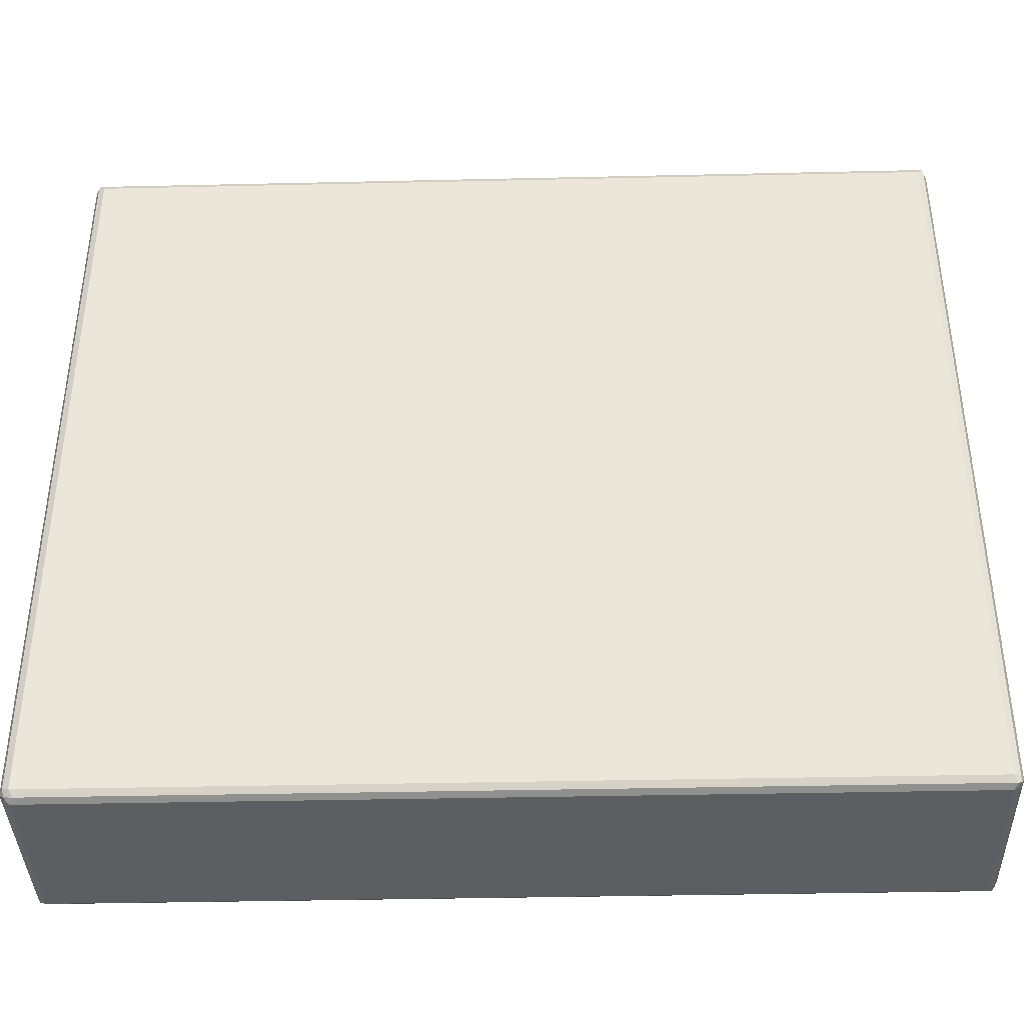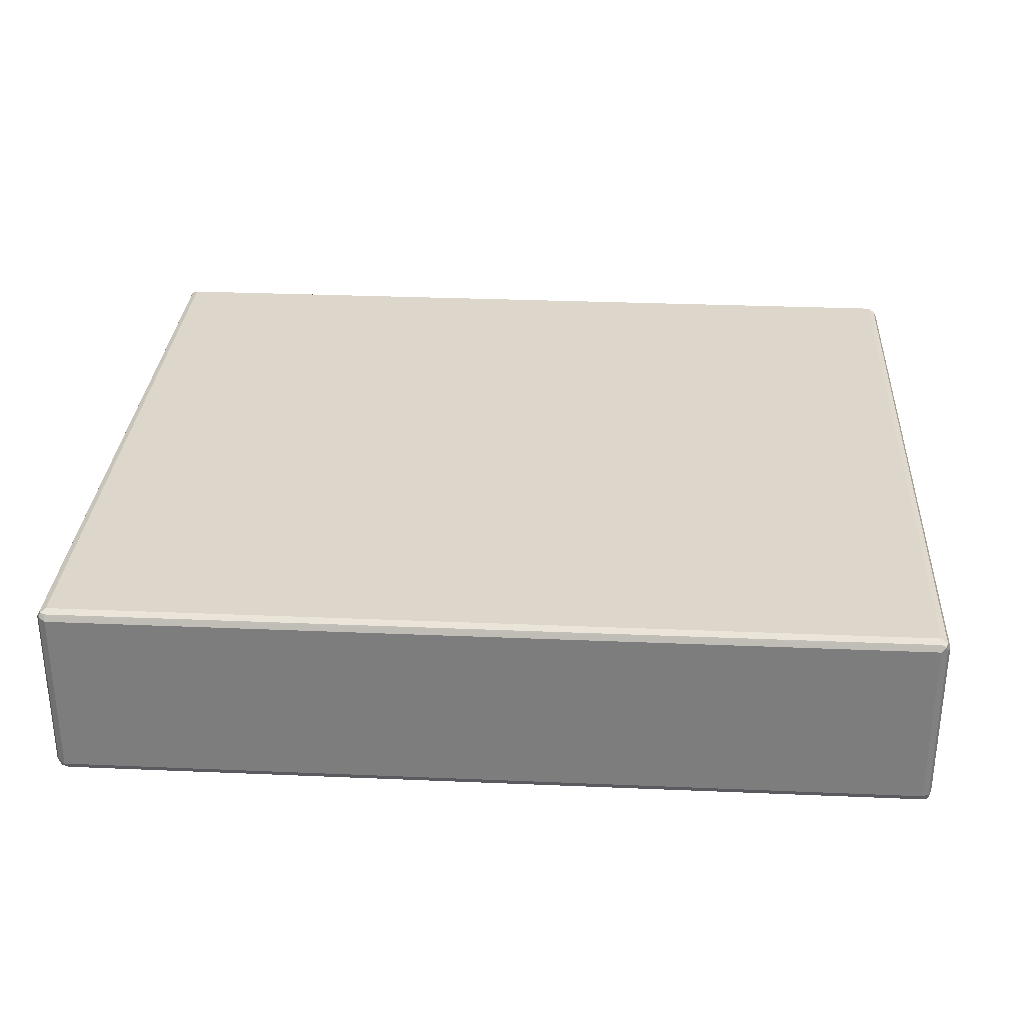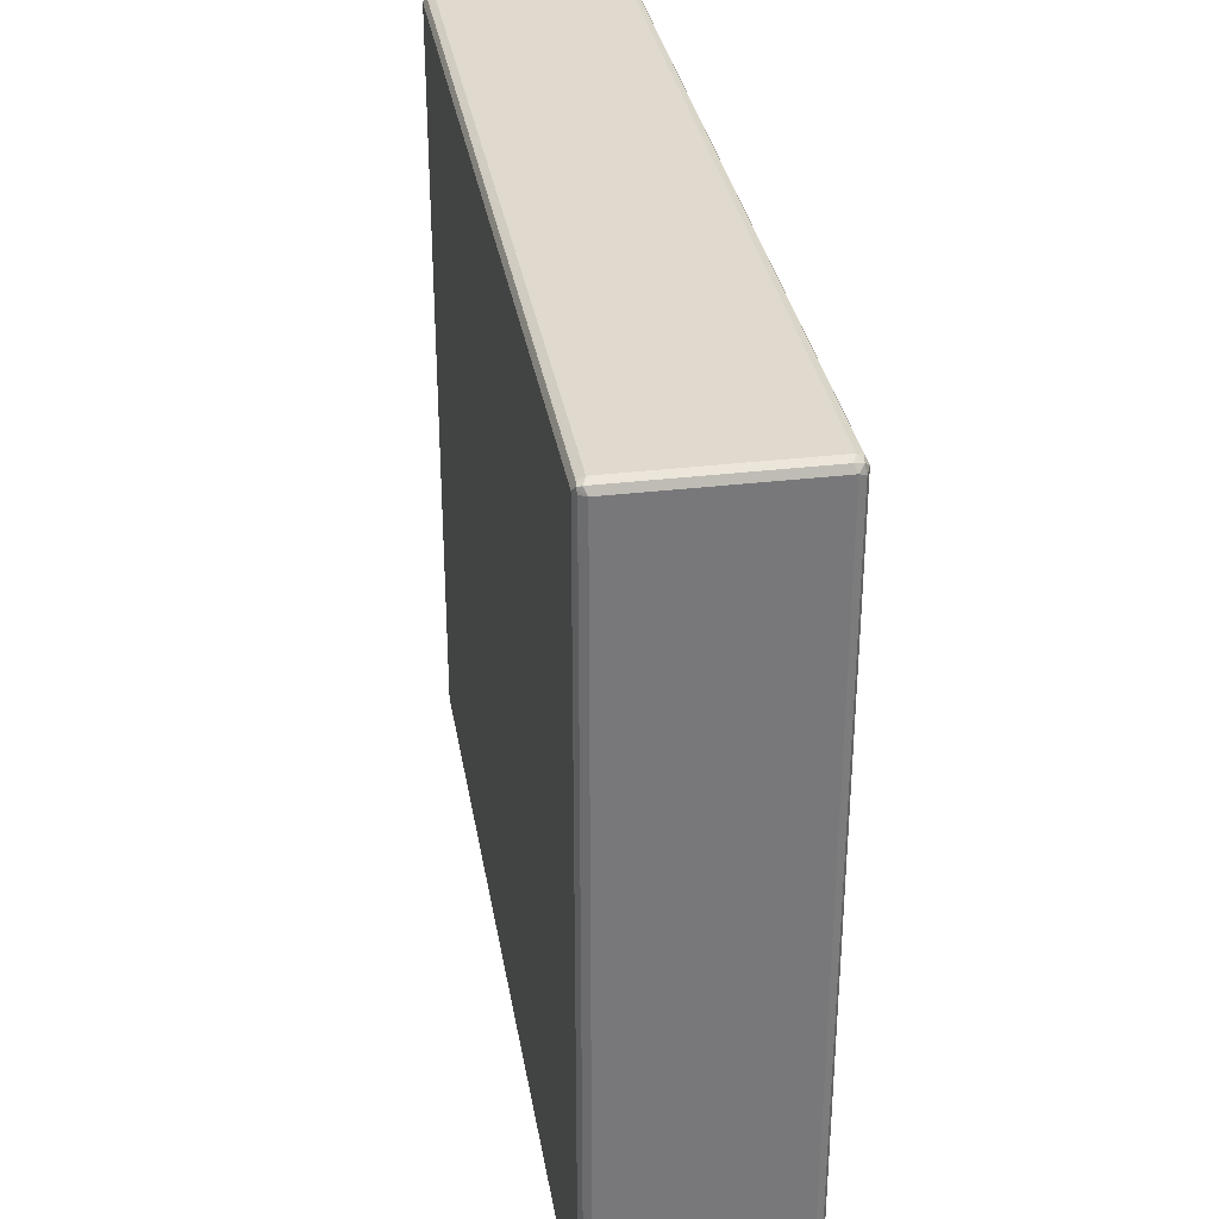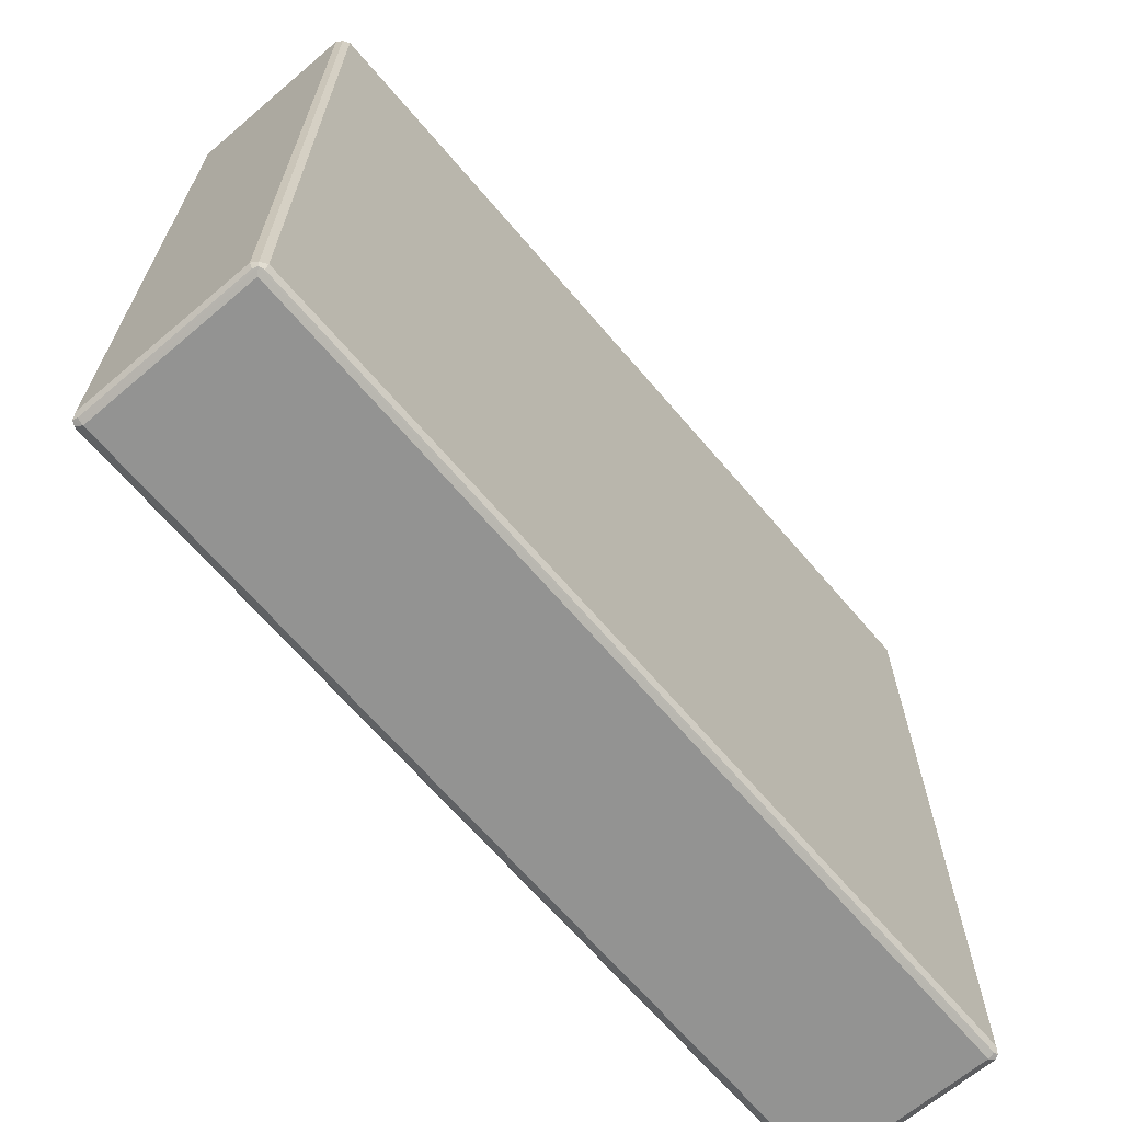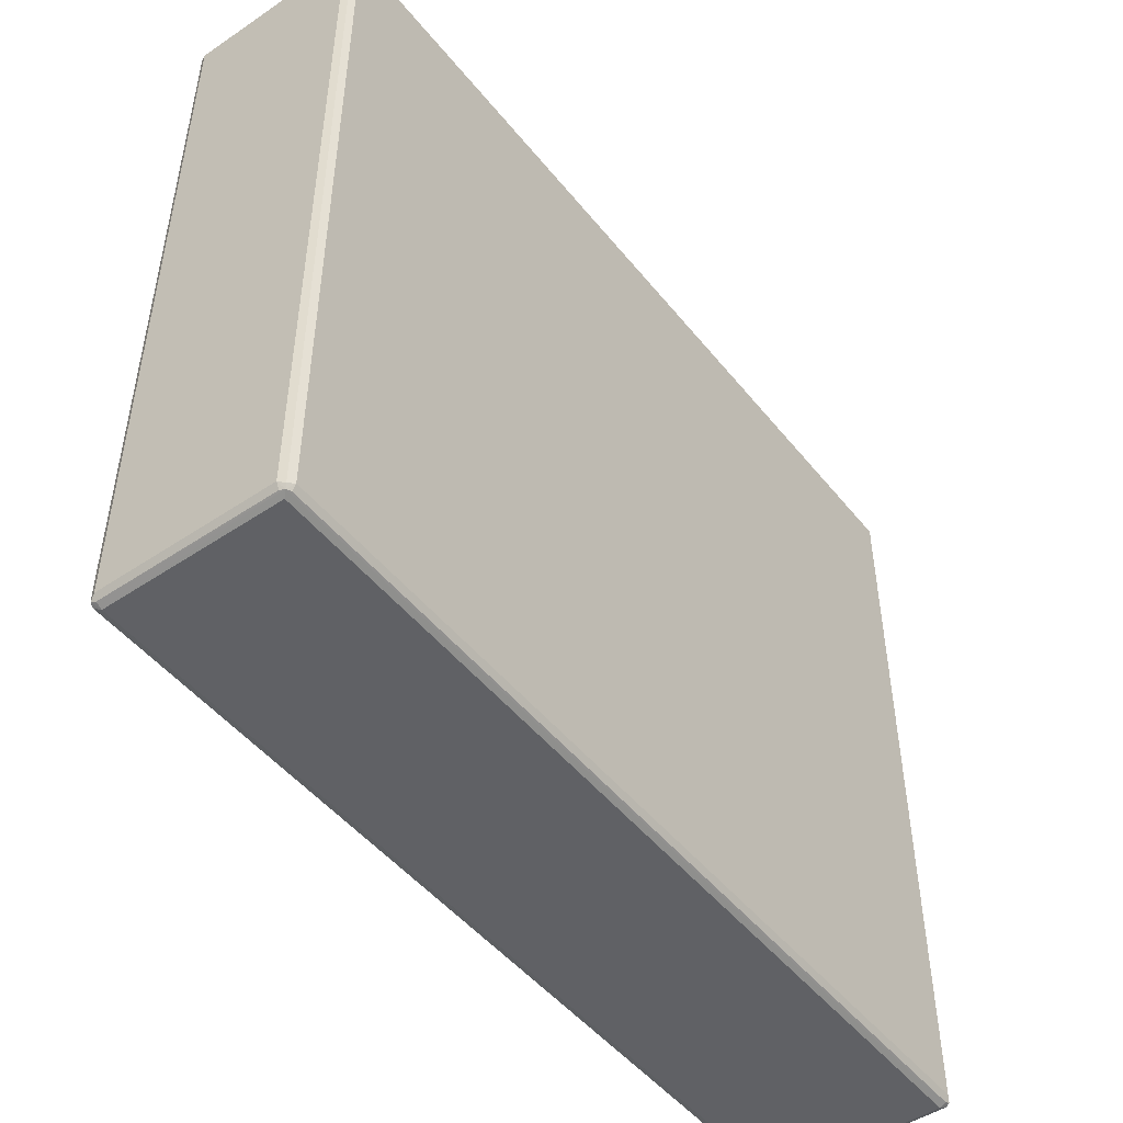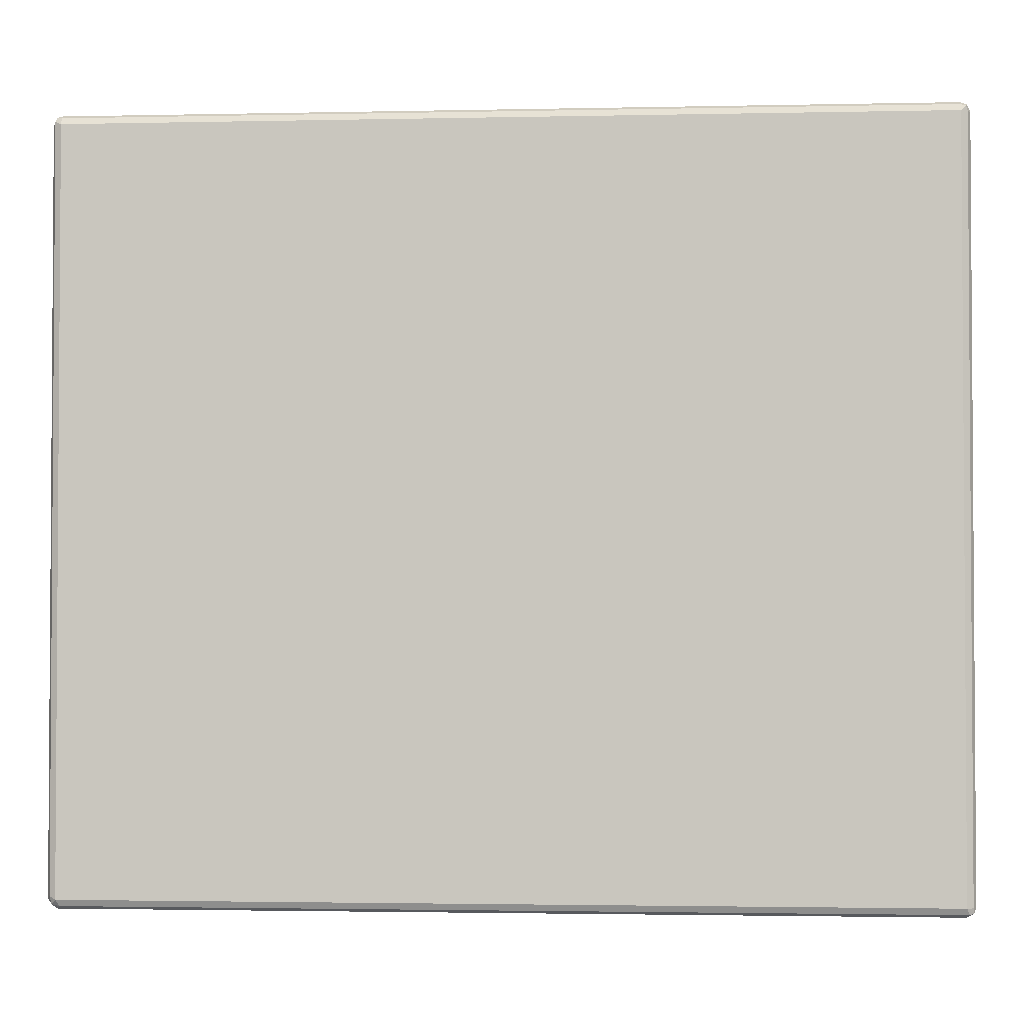
<metadata>
{"format":"obj","ext":"obj","renderer":"f3d","projection":"perspective","resolution":1024,"background":"white","views":[{"elev":-38.8,"azim":-178.4,"up":"+Z"},{"elev":30.5,"azim":3.5,"up":"+Y"},{"elev":32.9,"azim":-99.4,"up":"+Z"},{"elev":-66.6,"azim":-49.6,"up":"+Z"},{"elev":-48.5,"azim":-53.1,"up":"+Z"},{"elev":-2.2,"azim":-175.7,"up":"+Z"}]}
</metadata>
<code>
v 0.7149 0.143 -0.6356
v 0.7096 0.1536 -0.6303
v 0.723 0.1509 -0.6277
v 0.7255 0.1377 -0.6303
v 0.7149 -0.143 -0.6356
v -0.7149 0.143 -0.6356
v 0.7149 0.1589 -0.6197
v -0.7202 0.1536 -0.6303
v 0.7255 0.1536 -0.6143
v 0.731 0.143 -0.6197
v 0.7255 -0.1483 -0.6303
v 0.723 -0.1549 -0.6277
v 0.7149 -0.1536 -0.6303
v 0.6118 -0.1509 -0.6316
v -0.7149 -0.143 -0.6356
v -0.723 -0.1509 -0.6316
v -0.7255 0.143 -0.6303
v -0.727 0.1509 -0.6277
v 0.7149 0.1589 0.6197
v -0.7149 0.1589 -0.6197
v 0.7255 0.1536 0.6249
v 0.731 -0.143 -0.6197
v 0.731 0.143 0.6197
v 0.7255 -0.1536 -0.6197
v 0.723 -0.1549 0.5481
v 0.7149 -0.1589 -0.6197
v -0.6118 -0.1549 -0.6277
v -0.7149 -0.1536 -0.6303
v -0.7149 -0.1589 -0.6197
v -0.7255 -0.1536 -0.6249
v -0.731 -0.143 -0.6197
v -0.7255 -0.143 -0.6303
v -0.731 0.143 -0.6197
v -0.727 0.1509 0.5481
v -0.7255 0.1536 -0.6197
v 0.6912 0.1549 0.6277
v 0.7149 0.1536 0.6303
v 0.723 0.1509 0.6316
v -0.7149 0.1589 0.6197
v -0.723 0.1549 -0.5641
v 0.731 -0.143 0.6197
v 0.727 -0.1509 -0.5641
v 0.727 -0.1509 0.6277
v 0.7255 0.143 0.6303
v 0.7255 -0.1536 0.6197
v 0.7149 -0.1589 0.6197
v -0.7149 -0.1589 0.6197
v -0.7255 -0.1536 0.6143
v -0.731 -0.143 0.6197
v -0.731 0.143 0.6197
v -0.7255 0.1536 0.6197
v -0.723 0.1549 0.6277
v -0.7149 0.1536 0.6303
v 0.7149 0.143 0.6356
v 0.7149 -0.143 0.6356
v 0.7255 -0.143 0.6303
v -0.6912 0.1509 0.6316
v 0.7202 -0.1536 0.6303
v -0.7096 -0.1536 0.6303
v -0.723 -0.1509 0.6277
v -0.7255 -0.1377 0.6303
v -0.7255 0.1483 0.6303
v -0.7149 0.143 0.6356
v -0.7149 -0.143 0.6356
f 1 2 3
f 36 53 37
f 36 52 53
f 35 52 40
f 35 51 52
f 34 50 51
f 31 50 33
f 31 49 50
f 30 49 31
f 30 48 49
f 29 48 30
f 29 47 48
f 27 29 28
f 26 47 29
f 26 46 47
f 25 45 46
f 24 43 45
f 24 42 43
f 23 44 43
f 23 38 44
f 23 43 41
f 22 42 24
f 22 43 42
f 22 41 43
f 21 38 23
f 20 52 39
f 20 40 52
f 20 35 40
f 37 53 57
f 19 52 36
f 37 57 38
f 38 55 56
f 60 64 61
f 59 64 60
f 55 59 58
f 55 64 59
f 54 64 55
f 54 63 64
f 53 63 57
f 52 63 53
f 52 62 63
f 50 52 51
f 50 62 52
f 49 62 50
f 49 61 62
f 49 60 61
f 48 60 49
f 47 60 48
f 47 59 60
f 46 59 47
f 46 58 59
f 43 46 45
f 43 58 46
f 43 55 58
f 43 56 55
f 43 44 56
f 38 63 54
f 38 57 63
f 38 56 44
f 38 54 55
f 19 39 52
f 19 38 21
f 19 37 38
f 7 20 39
f 7 21 9
f 7 19 21
f 6 18 8
f 6 17 18
f 6 16 17
f 6 15 16
f 5 16 15
f 5 14 16
f 5 13 14
f 5 12 13
f 5 11 12
f 4 22 11
f 4 10 22
f 3 10 4
f 3 9 10
f 3 7 9
f 2 20 7
f 2 8 20
f 2 7 3
f 1 8 2
f 1 6 8
f 1 15 6
f 1 5 15
f 1 11 5
f 1 4 11
f 1 3 4
f 7 39 19
f 8 18 20
f 9 21 23
f 9 23 10
f 19 36 37
f 18 32 31
f 18 35 20
f 18 51 35
f 18 34 51
f 18 50 34
f 18 33 50
f 18 31 33
f 17 32 18
f 16 32 17
f 16 31 32
f 16 30 31
f 16 29 30
f 61 64 63
f 16 28 29
f 13 28 16
f 12 28 13
f 12 27 28
f 12 29 27
f 12 26 29
f 12 46 26
f 12 25 46
f 12 45 25
f 12 24 45
f 12 22 24
f 11 22 12
f 10 41 22
f 10 23 41
f 13 16 14
f 61 63 62

</code>
